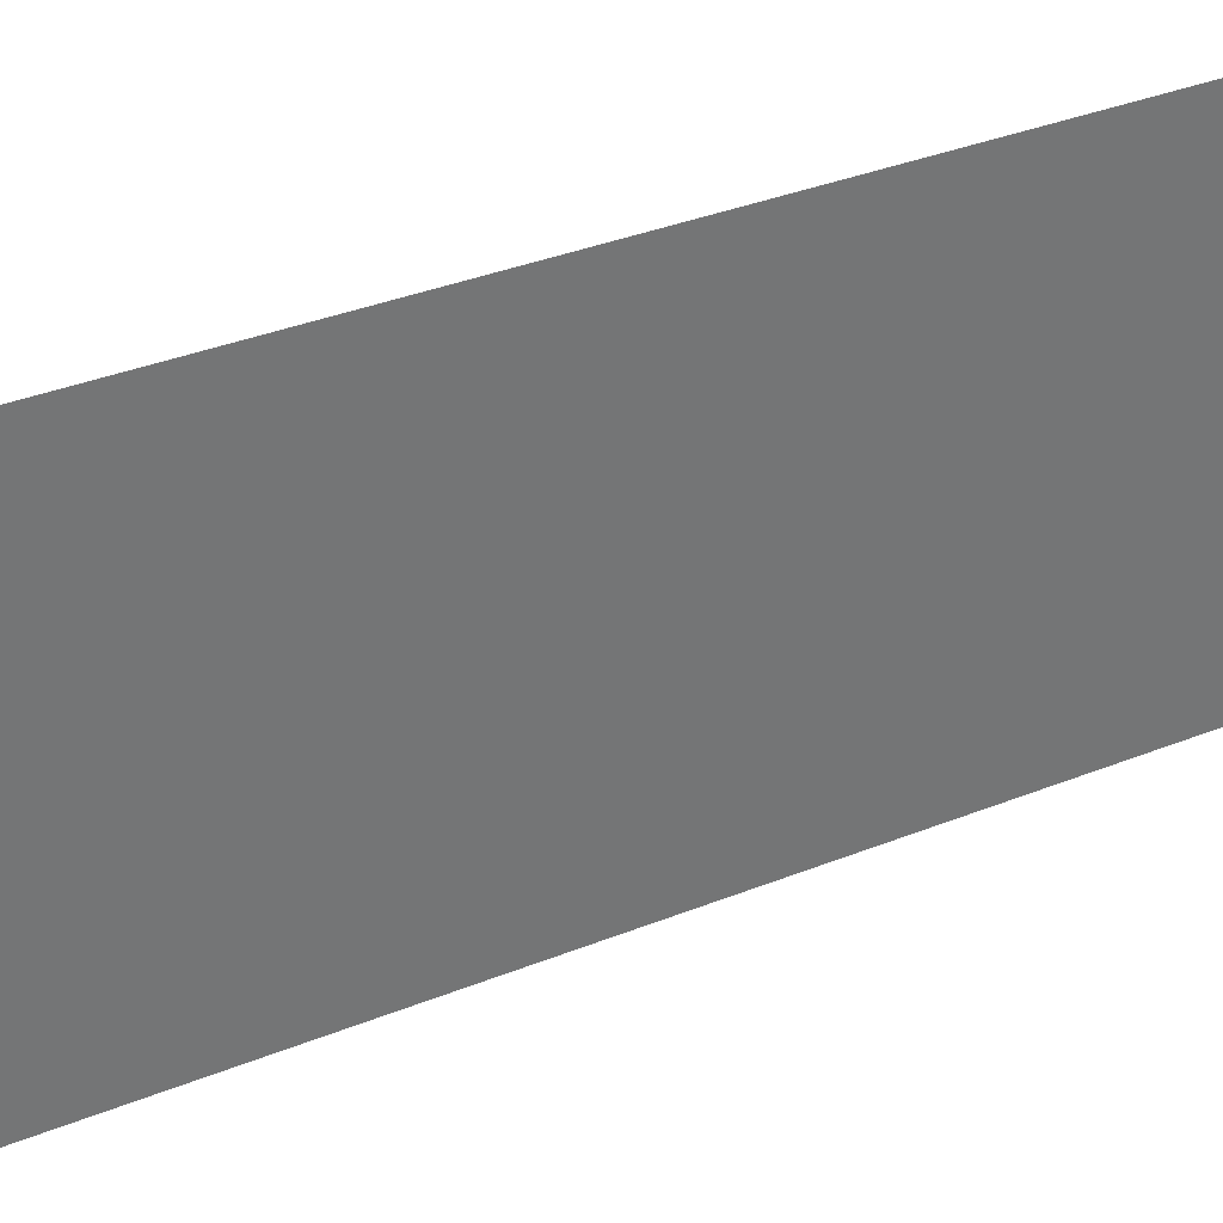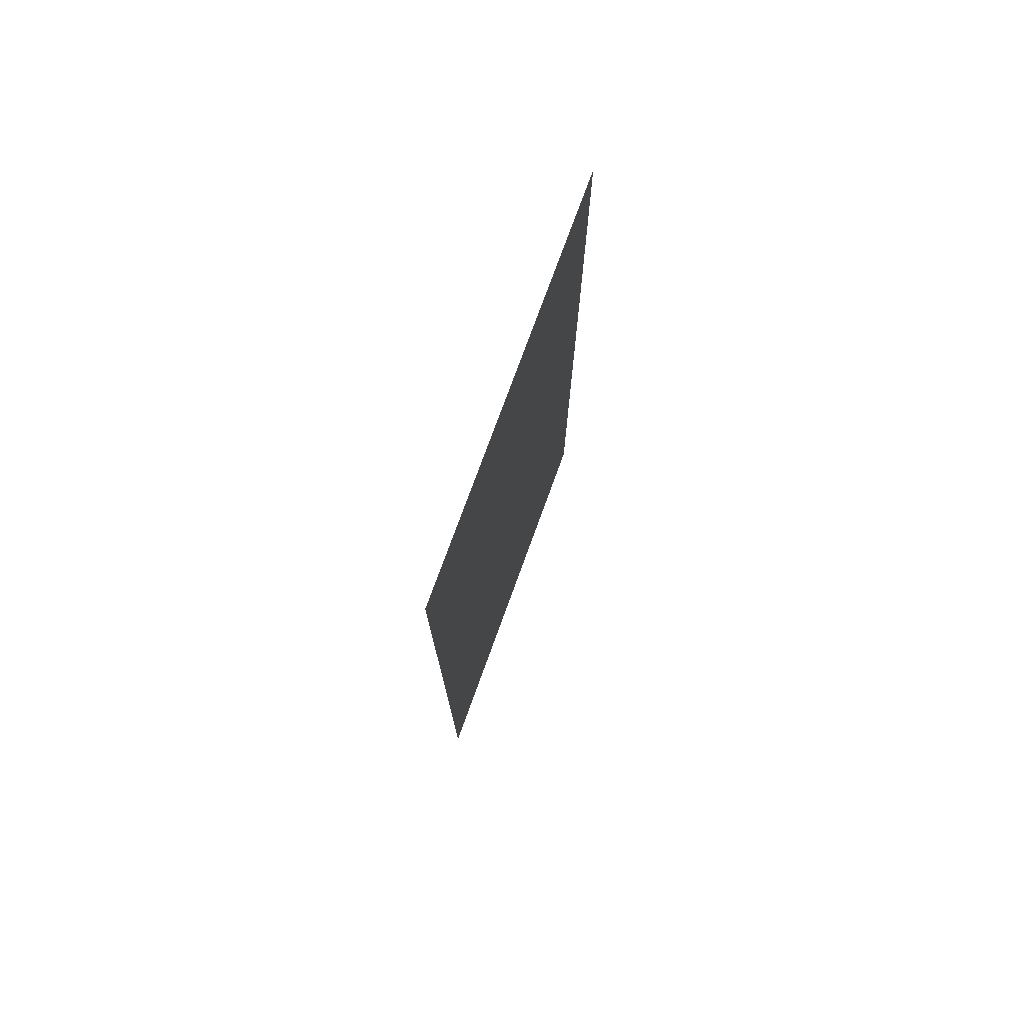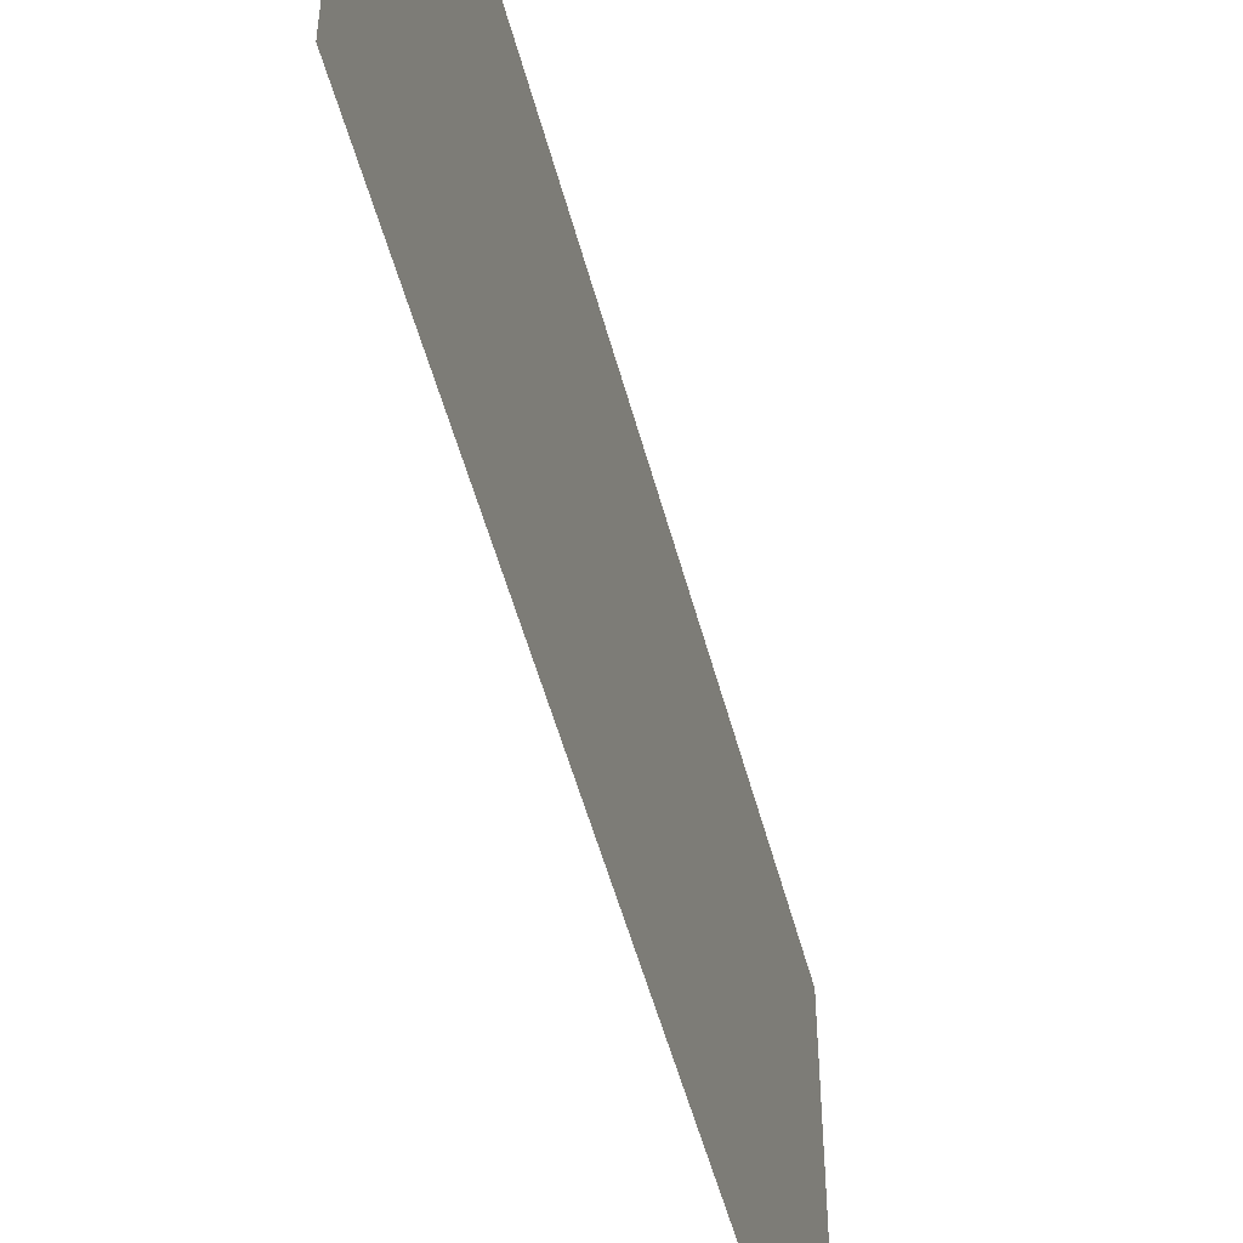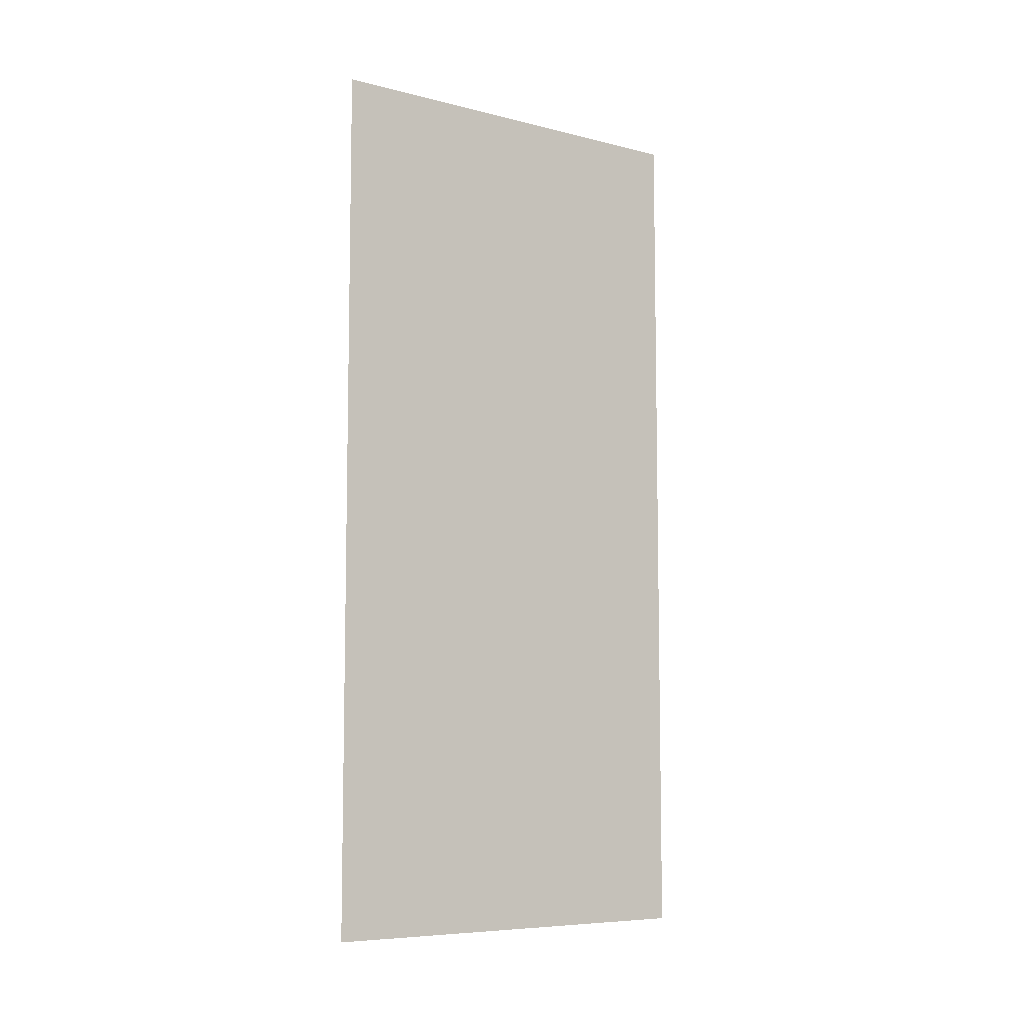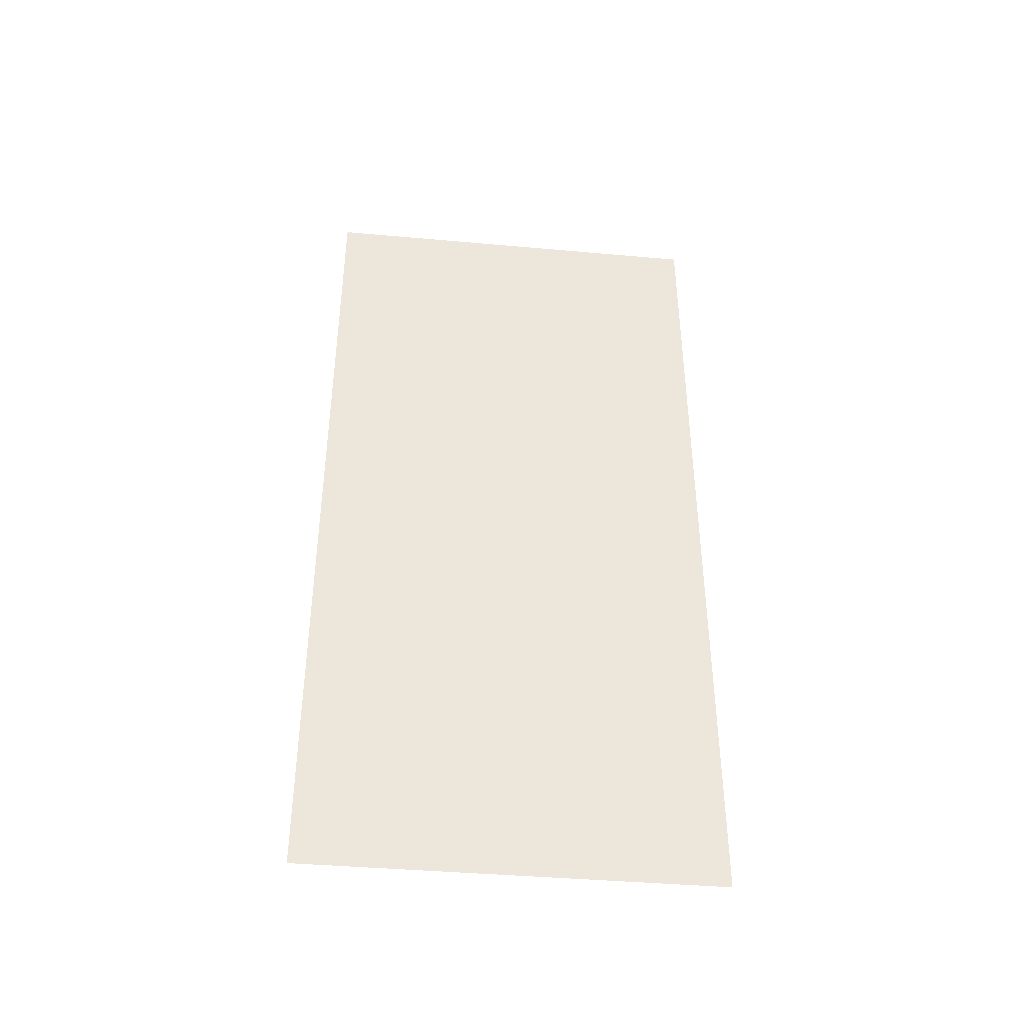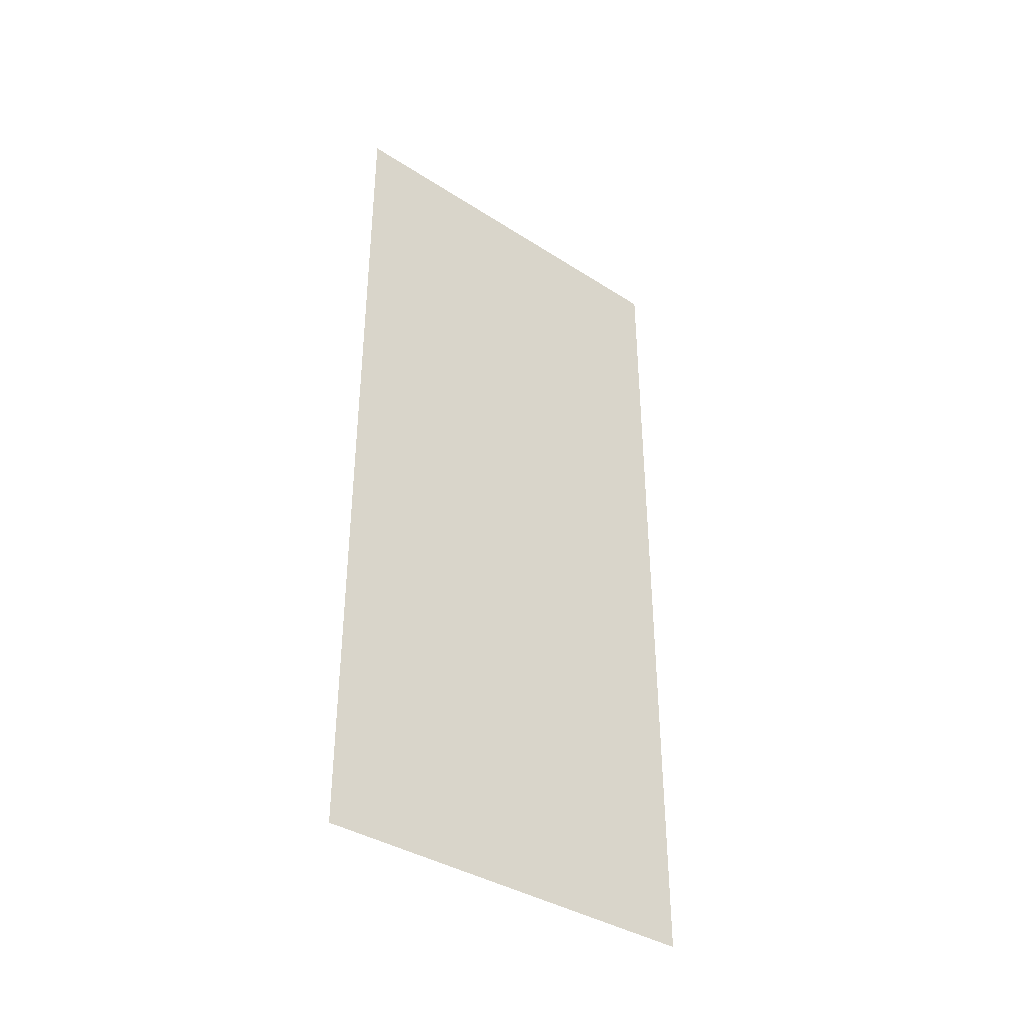
<metadata>
{"format":"obj","ext":"obj","renderer":"f3d","projection":"perspective","resolution":1024,"background":"white","views":[{"elev":35.6,"azim":-117.9,"up":"+Y"},{"elev":75.8,"azim":20.0,"up":"+Z"},{"elev":-52.3,"azim":14.7,"up":"+Y"},{"elev":-7.5,"azim":-125.2,"up":"+Z"},{"elev":-41.2,"azim":-96.2,"up":"+Z"},{"elev":-37.8,"azim":-129.3,"up":"+Z"}]}
</metadata>
<code>
o mesh11/mesh11-geometry#mesh11-geometry
v 0.7813 0.2475 0.3634
v 0.7813 0.2701 0.3146
v 0.7813 0.2701 0.3634
v 0.7813 0.2475 0.3146
f 1 2 3
f 2 1 4
f 3 2 1
f 4 1 2

</code>
